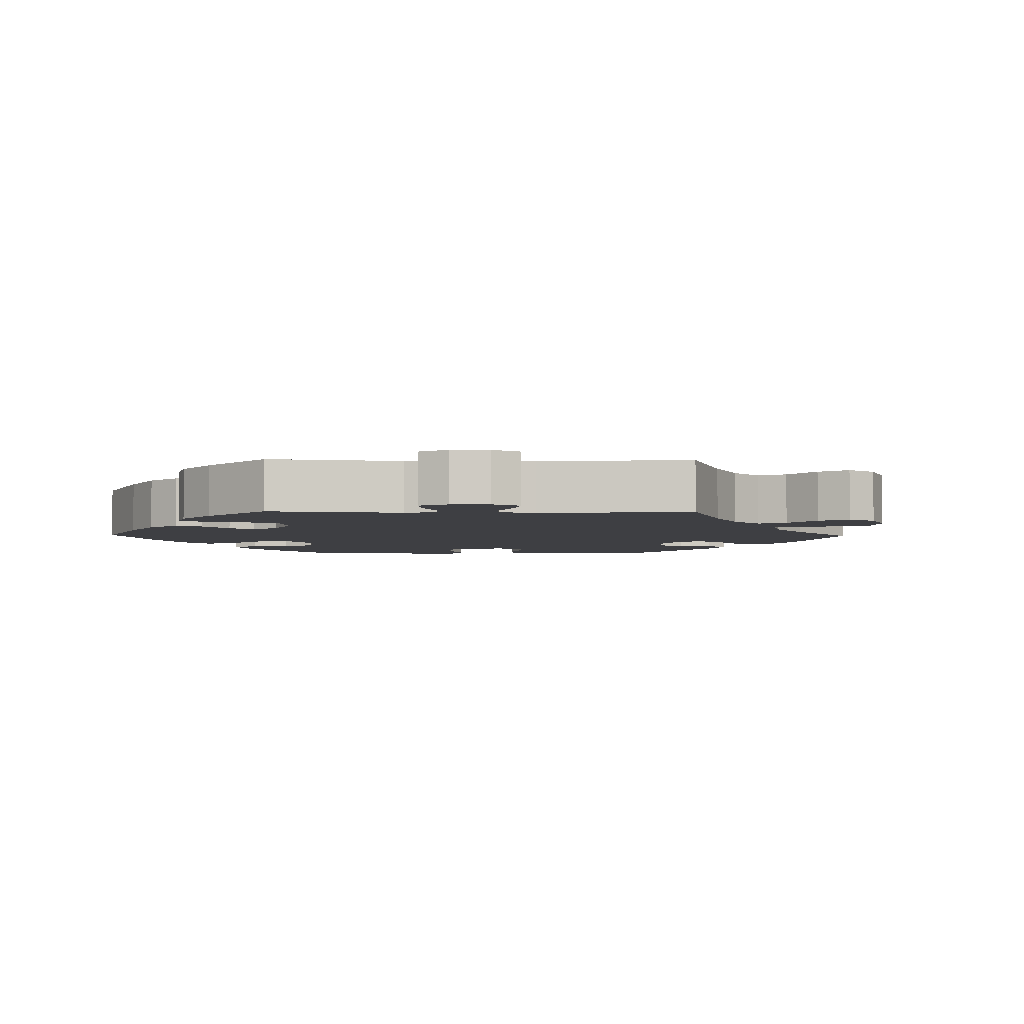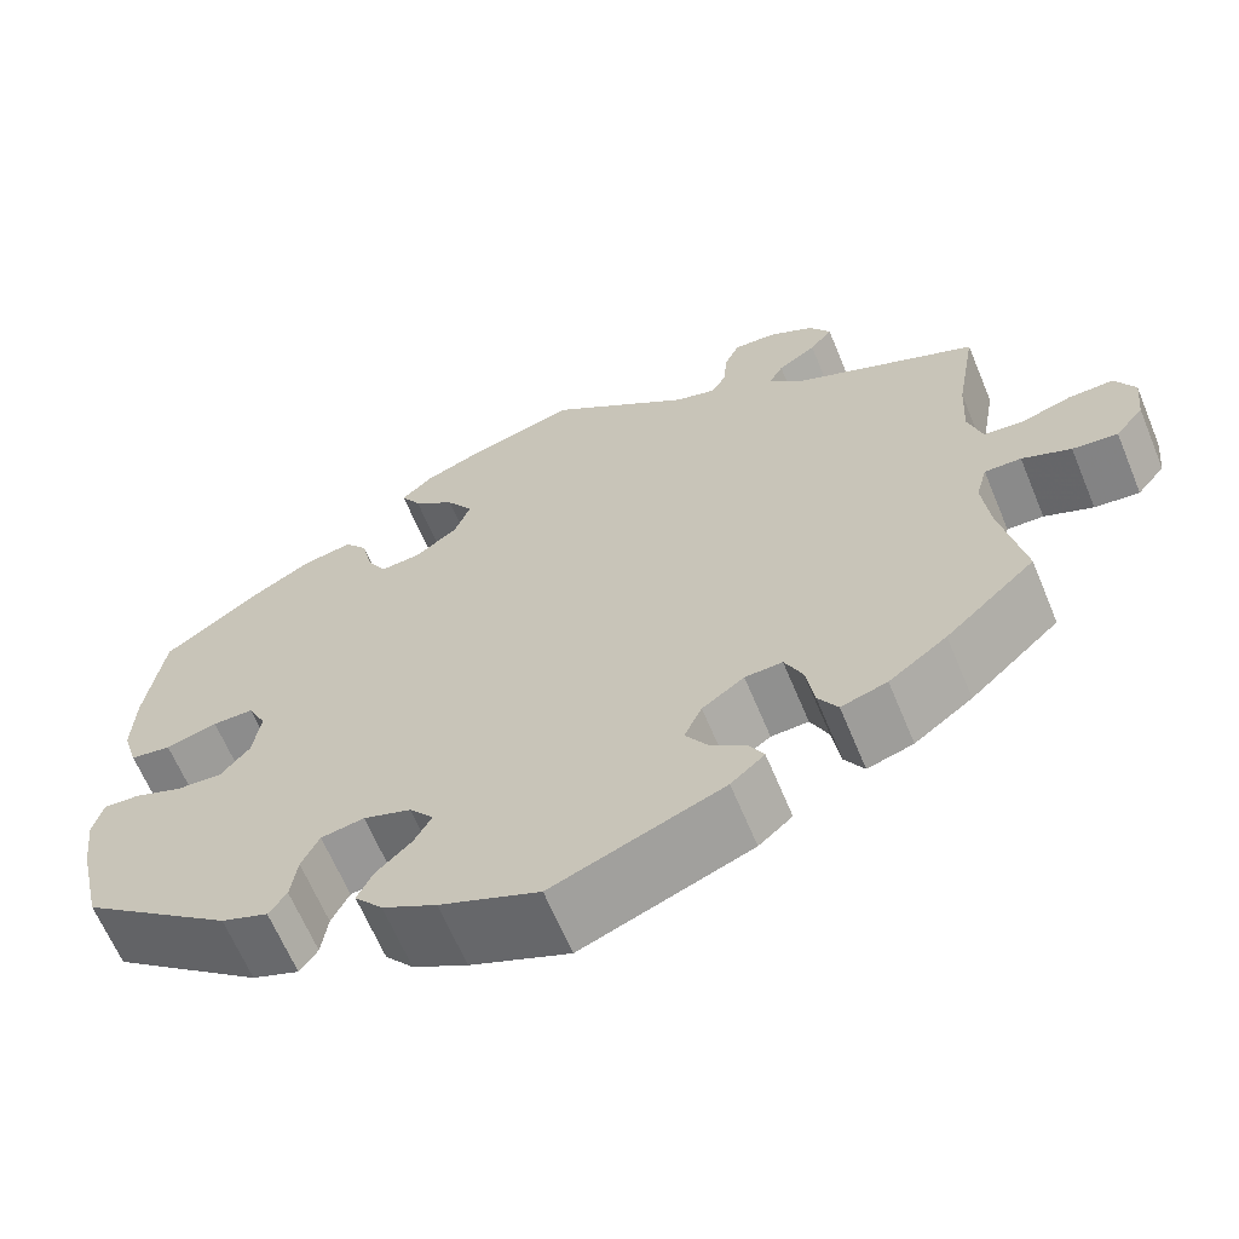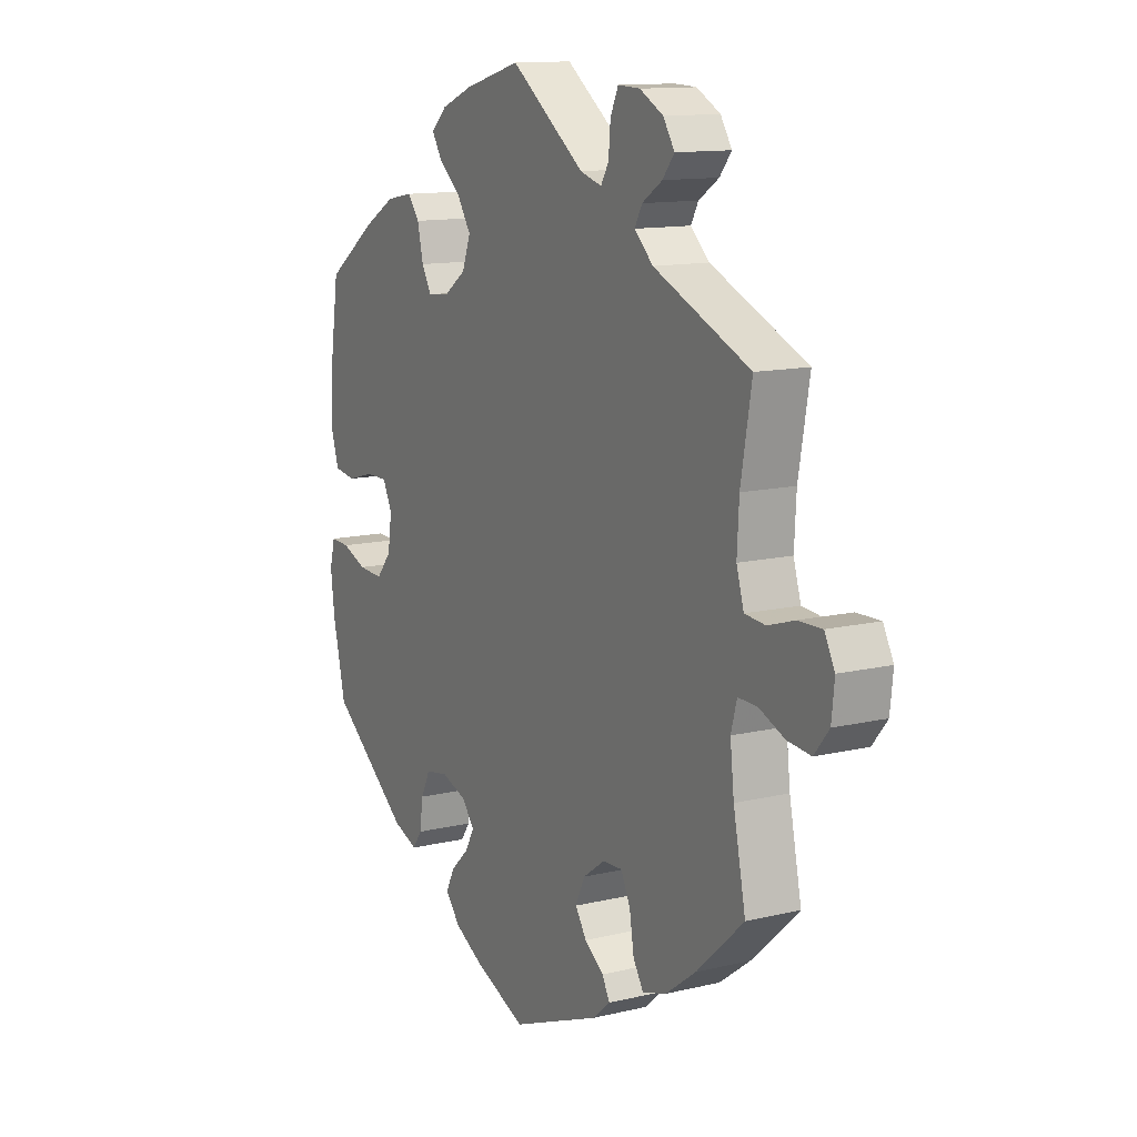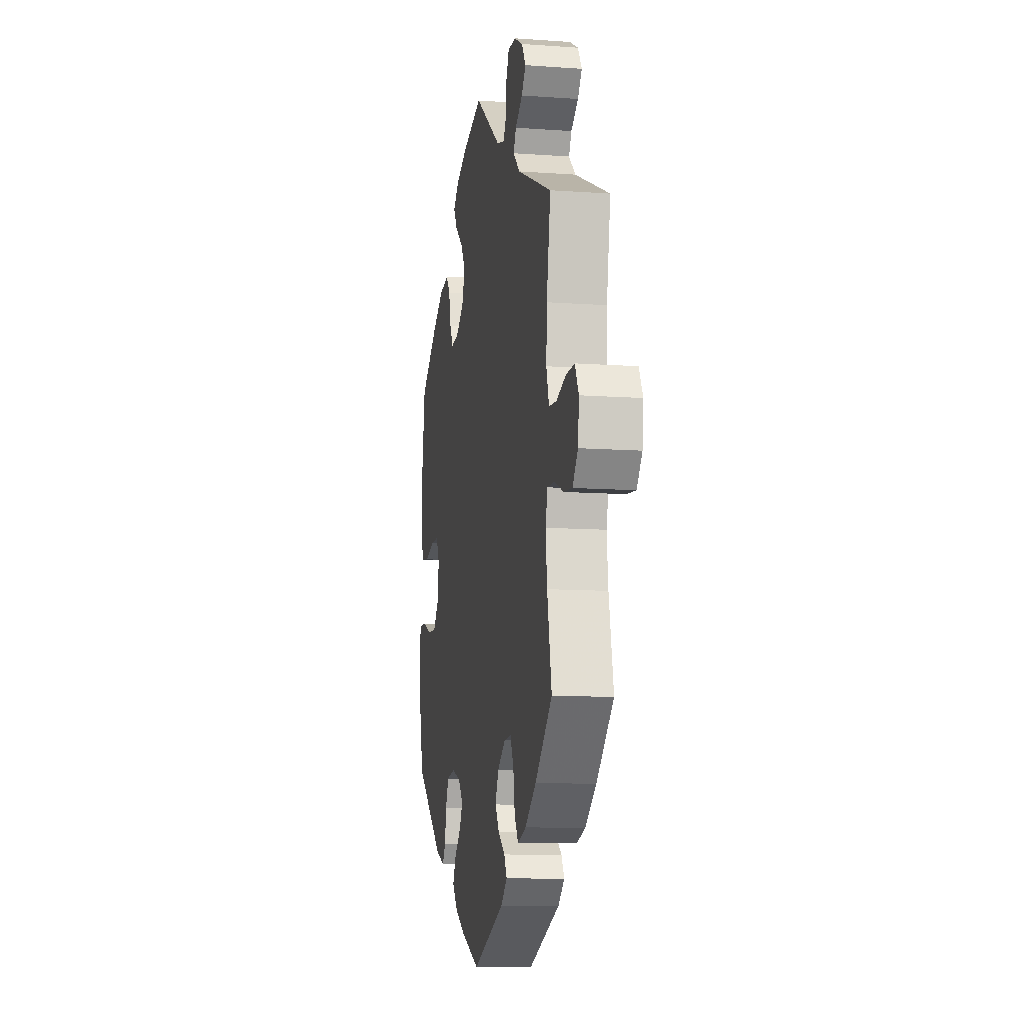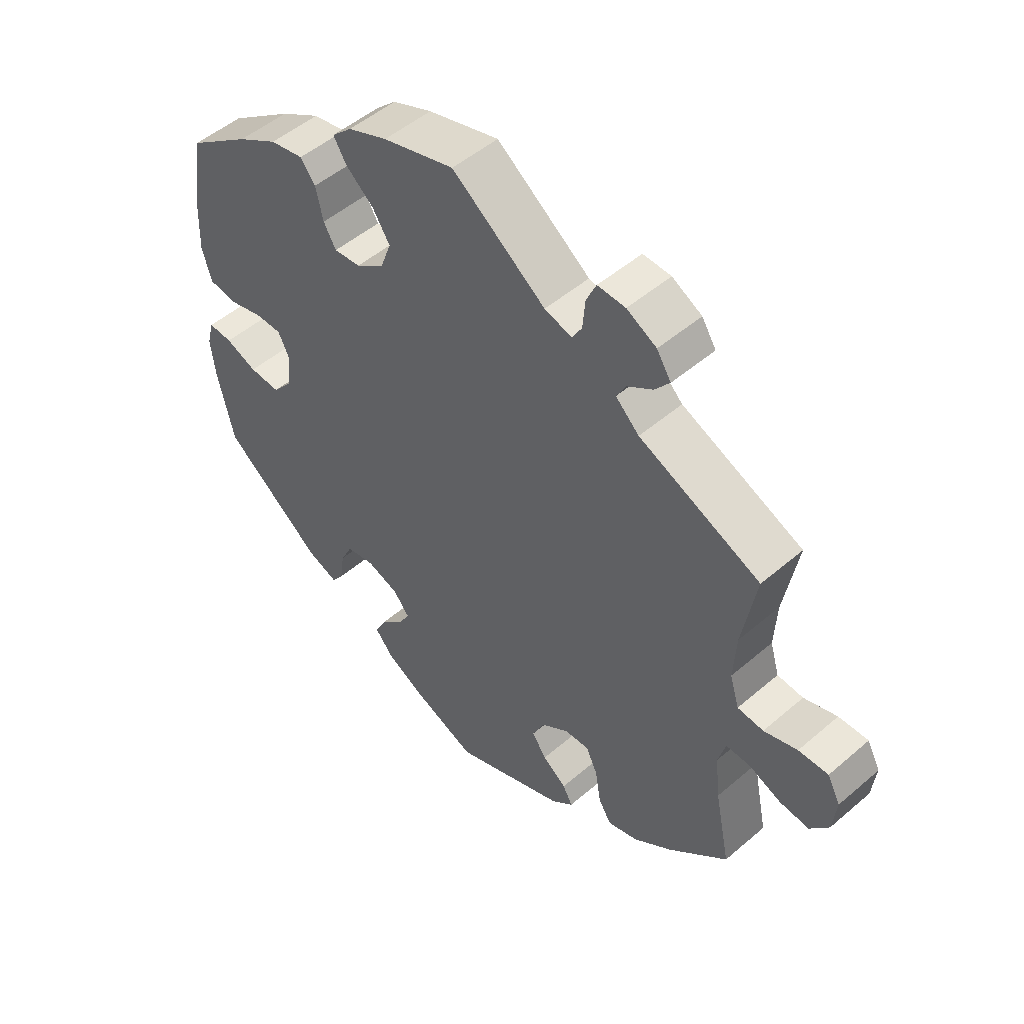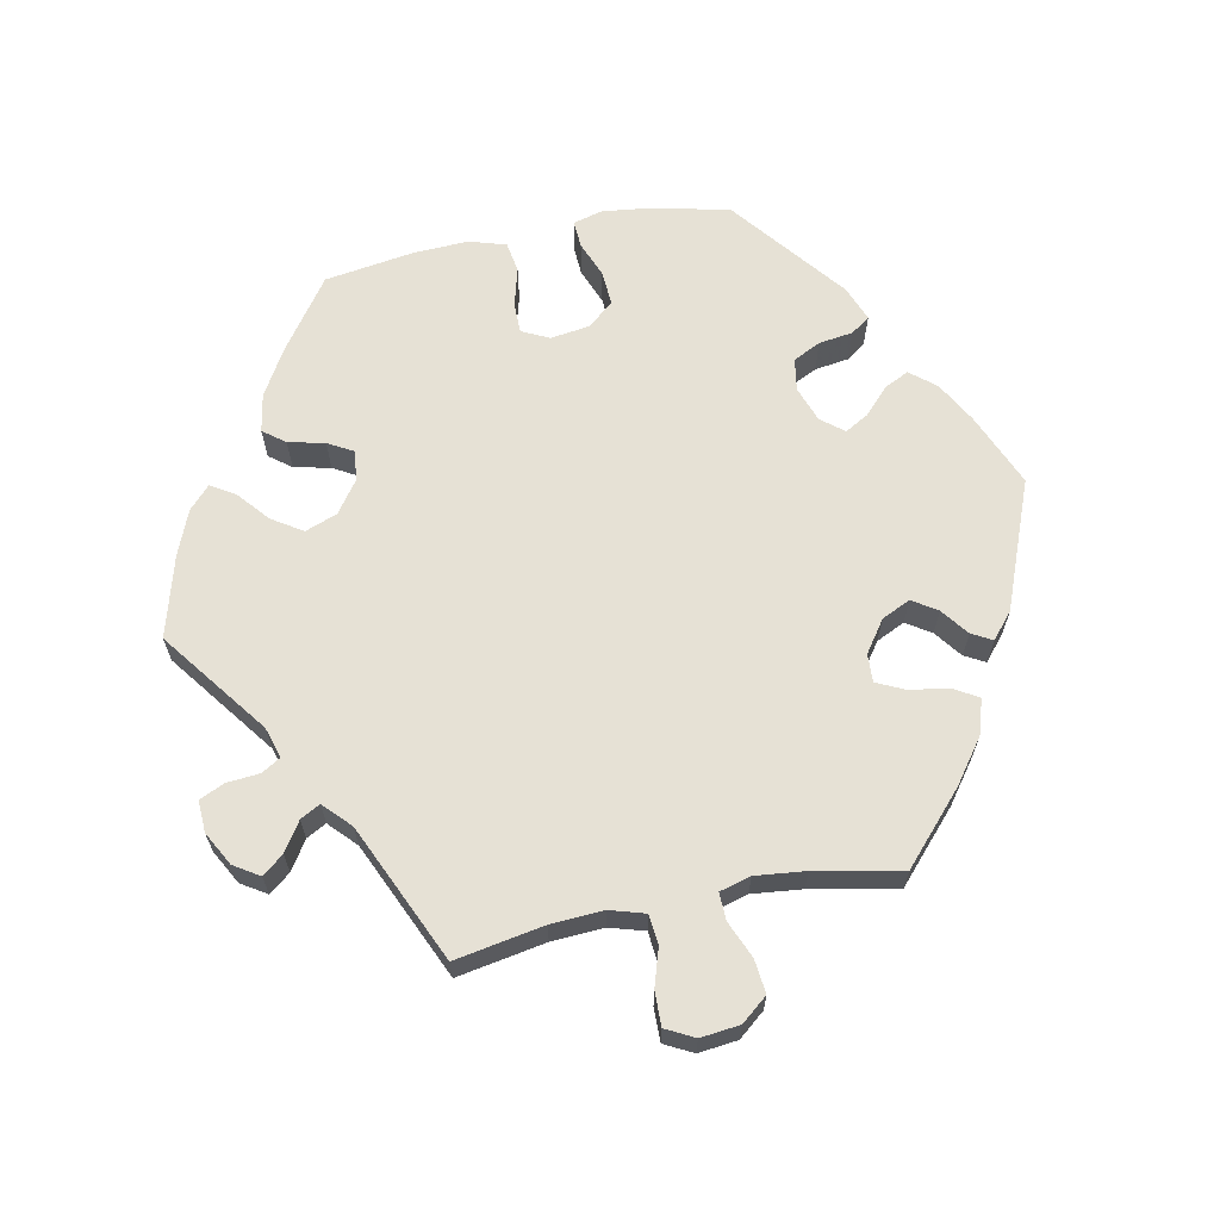
<metadata>
{"format":"obj","ext":"obj","renderer":"f3d","projection":"perspective","resolution":1024,"background":"white","views":[{"elev":-4.3,"azim":28.8,"up":"+Y"},{"elev":-64.2,"azim":22.5,"up":"+Z"},{"elev":12.5,"azim":60.8,"up":"+Z"},{"elev":-10.7,"azim":79.8,"up":"+Z"},{"elev":50.3,"azim":46.7,"up":"+Z"},{"elev":64.8,"azim":78.4,"up":"+Y"}]}
</metadata>
<code>
v -0.105 0.07 -0.534
v -0.163 0.07 -0.502
v -0.193 0.07 -0.466
v -0.176 0.07 -0.431
v -0.139 0.07 -0.396
v -0.12 0.07 -0.362
v -0.146 0.07 -0.33
v -0.197 0.07 -0.312
v -0.243 0.07 -0.32
v -0.262 0.07 -0.359
v -0.269 0.07 -0.408
v -0.288 0.07 -0.435
v -0.338 0.07 -0.416
v -0.5 0.07 -0.289
v -0.526 0.07 -0.176
v -0.534 0.07 -0.11
v -0.523 0.07 -0.068
v -0.484 0.07 -0.07
v -0.433 0.07 -0.09
v -0.383 0.07 -0.093
v -0.352 0.07 -0.056
v -0.344 0.07 0
v -0.363 0.07 0.039
v -0.407 0.07 0.039
v -0.462 0.07 0.024
v -0.506 0.07 0.031
v -0.522 0.07 0.083
v -0.519 0.07 0.161
v -0.5 0.07 0.289
v -0.398 0.07 0.362
v -0.333 0.07 0.4
v -0.279 0.07 0.41
v -0.255 0.07 0.379
v -0.243 0.07 0.327
v -0.223 0.07 0.292
v -0.18 0.07 0.296
v -0.134 0.07 0.329
v -0.117 0.07 0.375
v -0.145 0.07 0.418
v -0.19 0.07 0.456
v -0.211 0.07 0.49
v -0.179 0.07 0.52
v -0.115 0.07 0.546
v 0 0.07 0.578
v 0.151 0.07 0.466
v 0.195 0.07 0.453
v 0.211 0.07 0.48
v 0.215 0.07 0.527
v 0.231 0.07 0.562
v 0.276 0.07 0.56
v 0.324 0.07 0.534
v 0.347 0.07 0.498
v 0.323 0.07 0.468
v 0.282 0.07 0.441
v 0.267 0.07 0.413
v 0.305 0.07 0.377
v 0.501 0.07 0.29
v 0.479 0.07 0.164
v 0.475 0.07 0.09
v 0.49 0.07 0.04
v 0.532 0.07 0.036
v 0.586 0.07 0.053
v 0.634 0.07 0.054
v 0.655 0.07 0.014
v 0.649 0.07 -0.042
v 0.619 0.07 -0.079
v 0.571 0.07 -0.074
v 0.519 0.07 -0.052
v 0.48 0.07 -0.051
v 0.468 0.07 -0.095
v 0.476 0.07 -0.166
v 0.501 0.07 -0.288
v 0.405 0.07 -0.376
v 0.343 0.07 -0.422
v 0.294 0.07 -0.437
v 0.273 0.07 -0.403
v 0.264 0.07 -0.347
v 0.245 0.07 -0.307
v 0.205 0.07 -0.309
v 0.16 0.07 -0.341
v 0.141 0.07 -0.382
v 0.164 0.07 -0.417
v 0.203 0.07 -0.446
v 0.219 0.07 -0.475
v 0.183 0.07 -0.506
v 0.001 0.07 -0.578
v -0.105 0 -0.534
v -0.163 0 -0.502
v -0.193 0 -0.466
v -0.176 0 -0.431
v -0.139 0 -0.396
v -0.12 0 -0.362
v -0.146 0 -0.33
v -0.197 0 -0.312
v -0.243 0 -0.32
v -0.262 0 -0.359
v -0.269 0 -0.408
v -0.288 0 -0.435
v -0.338 0 -0.416
v -0.5 0 -0.289
v -0.526 0 -0.176
v -0.534 0 -0.11
v -0.523 0 -0.068
v -0.484 0 -0.07
v -0.433 0 -0.09
v -0.383 0 -0.093
v -0.352 0 -0.056
v -0.344 0 0
v -0.363 0 0.039
v -0.407 0 0.039
v -0.462 0 0.024
v -0.506 0 0.031
v -0.522 0 0.083
v -0.519 0 0.161
v -0.5 0 0.289
v -0.398 0 0.362
v -0.333 0 0.4
v -0.279 0 0.41
v -0.255 0 0.379
v -0.243 0 0.327
v -0.223 0 0.292
v -0.18 0 0.296
v -0.134 0 0.329
v -0.117 0 0.375
v -0.145 0 0.418
v -0.19 0 0.456
v -0.211 0 0.49
v -0.179 0 0.52
v -0.115 0 0.546
v 0 0 0.578
v 0.151 0 0.466
v 0.195 0 0.453
v 0.211 0 0.48
v 0.215 0 0.527
v 0.231 0 0.562
v 0.276 0 0.56
v 0.324 0 0.534
v 0.347 0 0.498
v 0.323 0 0.468
v 0.282 0 0.441
v 0.267 0 0.413
v 0.305 0 0.377
v 0.501 0 0.29
v 0.479 0 0.164
v 0.475 0 0.09
v 0.49 0 0.04
v 0.532 0 0.036
v 0.586 0 0.053
v 0.634 0 0.054
v 0.655 0 0.014
v 0.649 0 -0.042
v 0.619 0 -0.079
v 0.571 0 -0.074
v 0.519 0 -0.052
v 0.48 0 -0.051
v 0.468 0 -0.095
v 0.476 0 -0.166
v 0.501 0 -0.288
v 0.405 0 -0.376
v 0.343 0 -0.422
v 0.294 0 -0.437
v 0.273 0 -0.403
v 0.264 0 -0.347
v 0.245 0 -0.307
v 0.205 0 -0.309
v 0.16 0 -0.341
v 0.141 0 -0.382
v 0.164 0 -0.417
v 0.203 0 -0.446
v 0.219 0 -0.475
v 0.183 0 -0.506
v 0.001 0 -0.578
f 82 83 84 85
f 81 82 85 86
f 80 81 86 1
f 74 75 76 77
f 74 77 78
f 71 72 73 74
f 70 71 74 78
f 69 70 78 79
f 65 66 67 68
f 65 68 69
f 64 65 69
f 61 62 63 64
f 60 61 64 69
f 59 60 69 79
f 56 57 58
f 55 56 58 59
f 51 52 53 54
f 51 54 55
f 50 51 55
f 47 48 49 50
f 46 47 50 55
f 45 46 55 59
f 39 40 41 42
f 38 39 42 43
f 31 32 33 34
f 31 34 35
f 30 31 35
f 29 30 35
f 28 29 35
f 27 28 35 36
f 24 25 26 27
f 23 24 27 36
f 16 17 18 19
f 16 19 20
f 15 16 20
f 14 15 20
f 13 14 20 21
f 10 11 12 13
f 9 10 13 21
f 2 3 4 5
f 80 1 2 5
f 80 5 6
f 79 80 6 7
f 59 79 7 8
f 38 43 44 45
f 37 38 45 59
f 22 23 36 37
f 21 22 37 59
f 8 9 21 59
f 171 170 169 168
f 172 171 168 167
f 87 172 167 166
f 163 162 161 160
f 164 163 160
f 160 159 158 157
f 164 160 157 156
f 165 164 156 155
f 154 153 152 151
f 155 154 151
f 155 151 150
f 150 149 148 147
f 155 150 147 146
f 165 155 146 145
f 144 143 142
f 145 144 142 141
f 140 139 138 137
f 141 140 137
f 141 137 136
f 136 135 134 133
f 141 136 133 132
f 145 141 132 131
f 128 127 126 125
f 129 128 125 124
f 120 119 118 117
f 121 120 117
f 121 117 116
f 121 116 115
f 121 115 114
f 122 121 114 113
f 113 112 111 110
f 122 113 110 109
f 105 104 103 102
f 106 105 102
f 106 102 101
f 106 101 100
f 107 106 100 99
f 99 98 97 96
f 107 99 96 95
f 91 90 89 88
f 91 88 87 166
f 92 91 166
f 93 92 166 165
f 94 93 165 145
f 131 130 129 124
f 145 131 124 123
f 123 122 109 108
f 145 123 108 107
f 145 107 95 94
f 1 87 88 2
f 2 88 89 3
f 3 89 90 4
f 4 90 91 5
f 5 91 92 6
f 6 92 93 7
f 7 93 94 8
f 8 94 95 9
f 9 95 96 10
f 10 96 97 11
f 11 97 98 12
f 12 98 99 13
f 13 99 100 14
f 14 100 101 15
f 15 101 102 16
f 16 102 103 17
f 17 103 104 18
f 18 104 105 19
f 19 105 106 20
f 20 106 107 21
f 21 107 108 22
f 22 108 109 23
f 23 109 110 24
f 24 110 111 25
f 25 111 112 26
f 26 112 113 27
f 27 113 114 28
f 28 114 115 29
f 29 115 116 30
f 30 116 117 31
f 31 117 118 32
f 32 118 119 33
f 33 119 120 34
f 34 120 121 35
f 35 121 122 36
f 36 122 123 37
f 37 123 124 38
f 38 124 125 39
f 39 125 126 40
f 40 126 127 41
f 41 127 128 42
f 42 128 129 43
f 43 129 130 44
f 44 130 131 45
f 45 131 132 46
f 46 132 133 47
f 47 133 134 48
f 48 134 135 49
f 49 135 136 50
f 50 136 137 51
f 51 137 138 52
f 52 138 139 53
f 53 139 140 54
f 54 140 141 55
f 55 141 142 56
f 56 142 143 57
f 57 143 144 58
f 58 144 145 59
f 59 145 146 60
f 60 146 147 61
f 61 147 148 62
f 62 148 149 63
f 63 149 150 64
f 64 150 151 65
f 65 151 152 66
f 66 152 153 67
f 67 153 154 68
f 68 154 155 69
f 69 155 156 70
f 70 156 157 71
f 71 157 158 72
f 72 158 159 73
f 73 159 160 74
f 74 160 161 75
f 75 161 162 76
f 76 162 163 77
f 77 163 164 78
f 78 164 165 79
f 79 165 166 80
f 80 166 167 81
f 81 167 168 82
f 82 168 169 83
f 83 169 170 84
f 84 170 171 85
f 85 171 172 86
f 86 172 87 1

</code>
